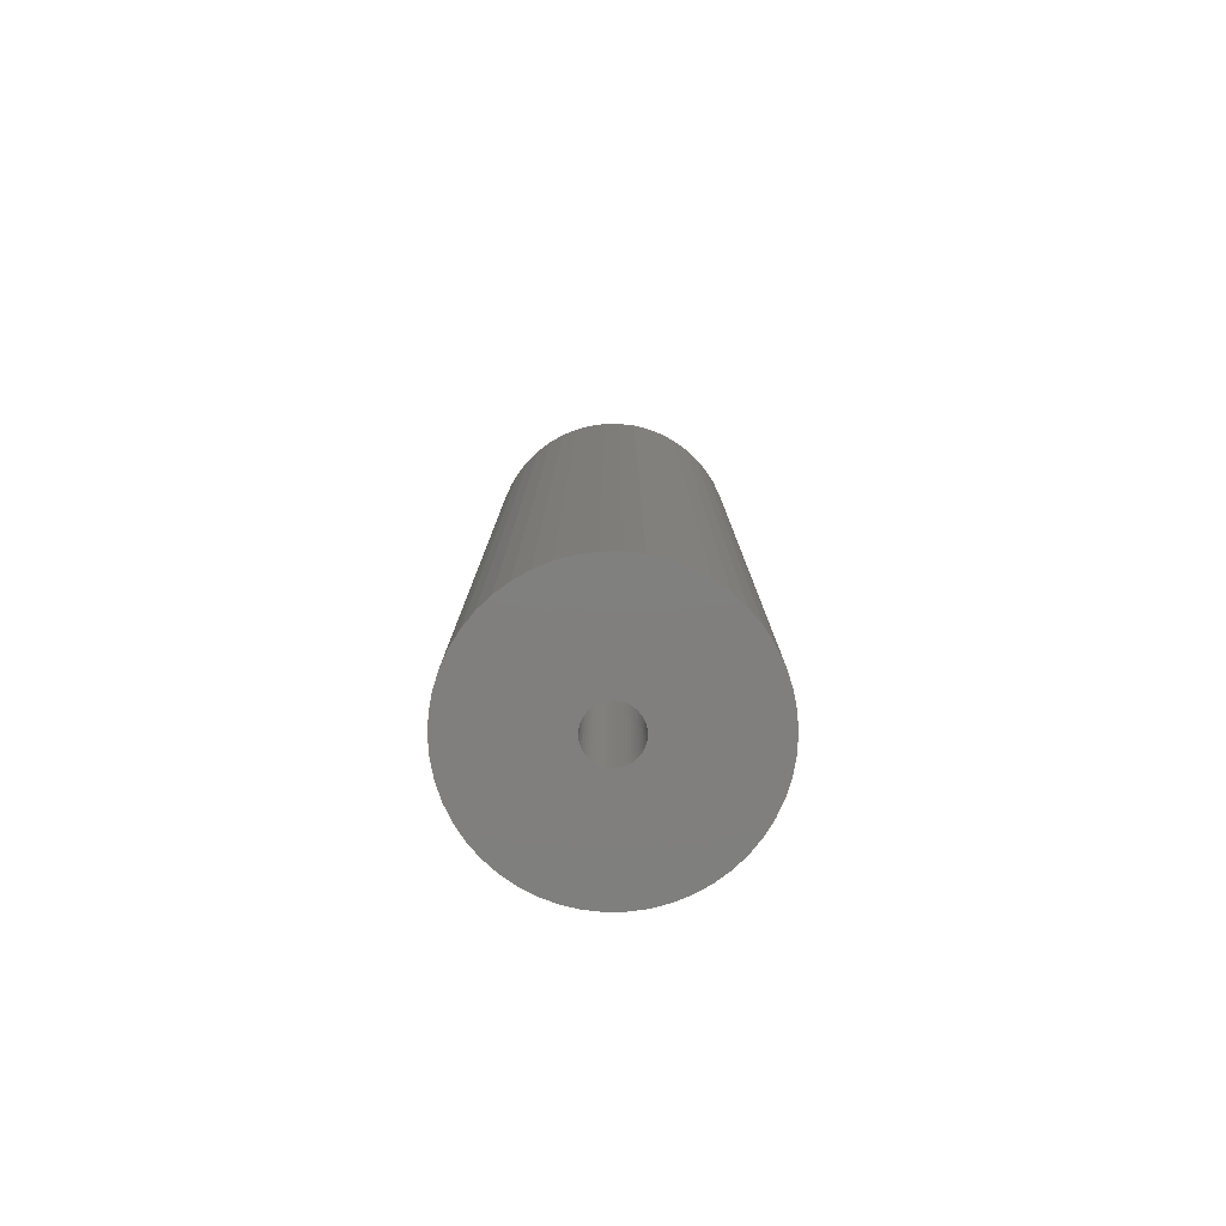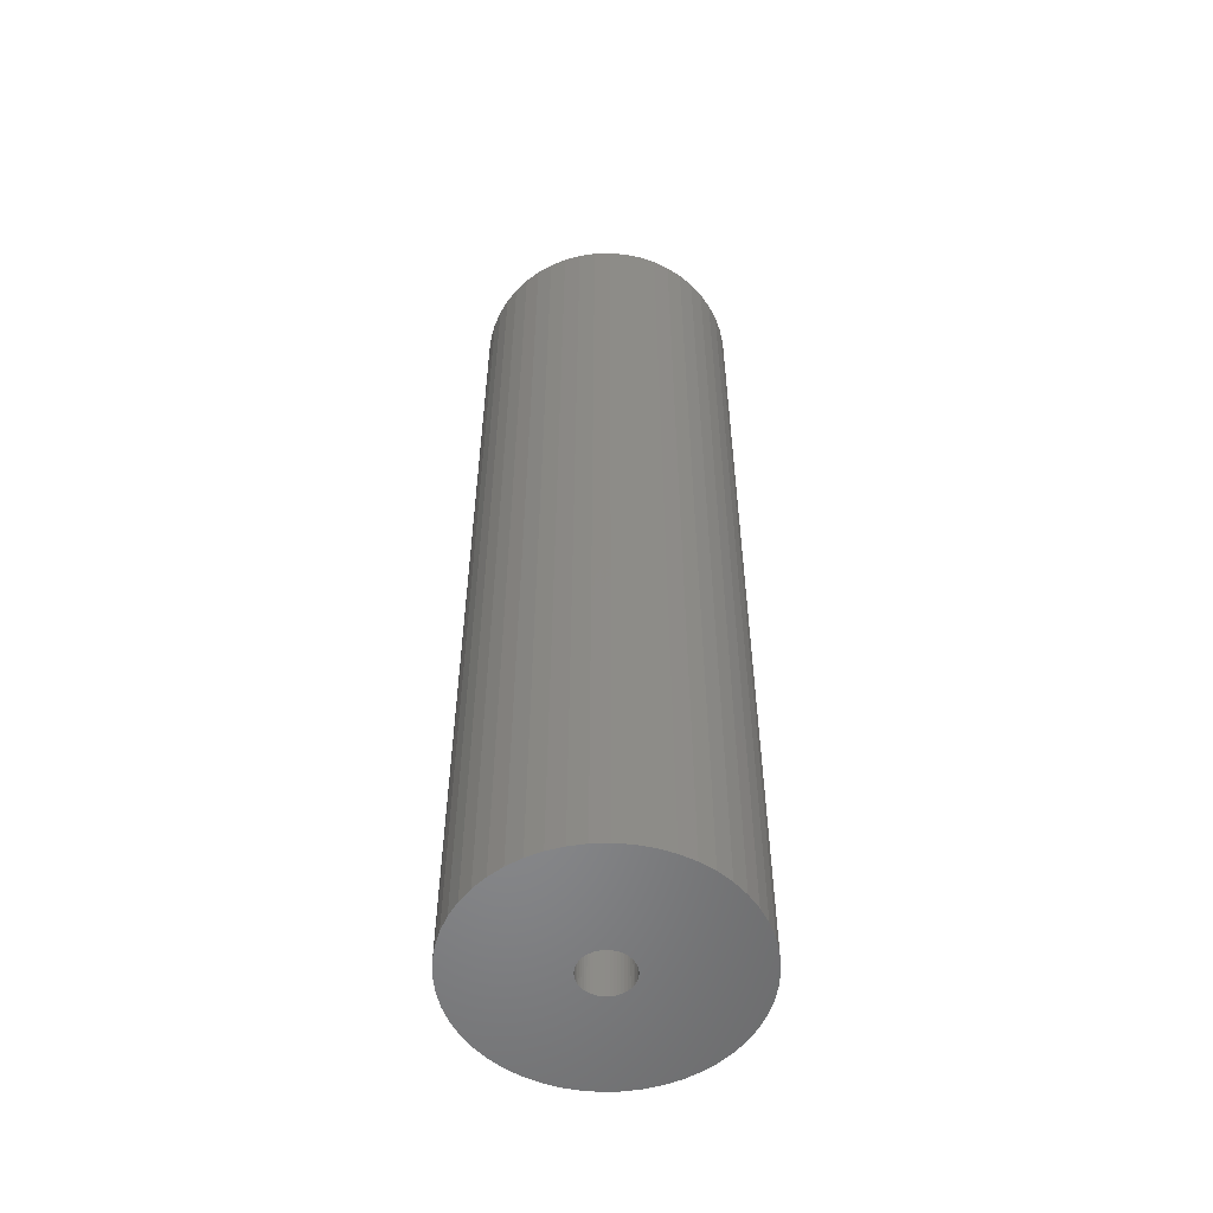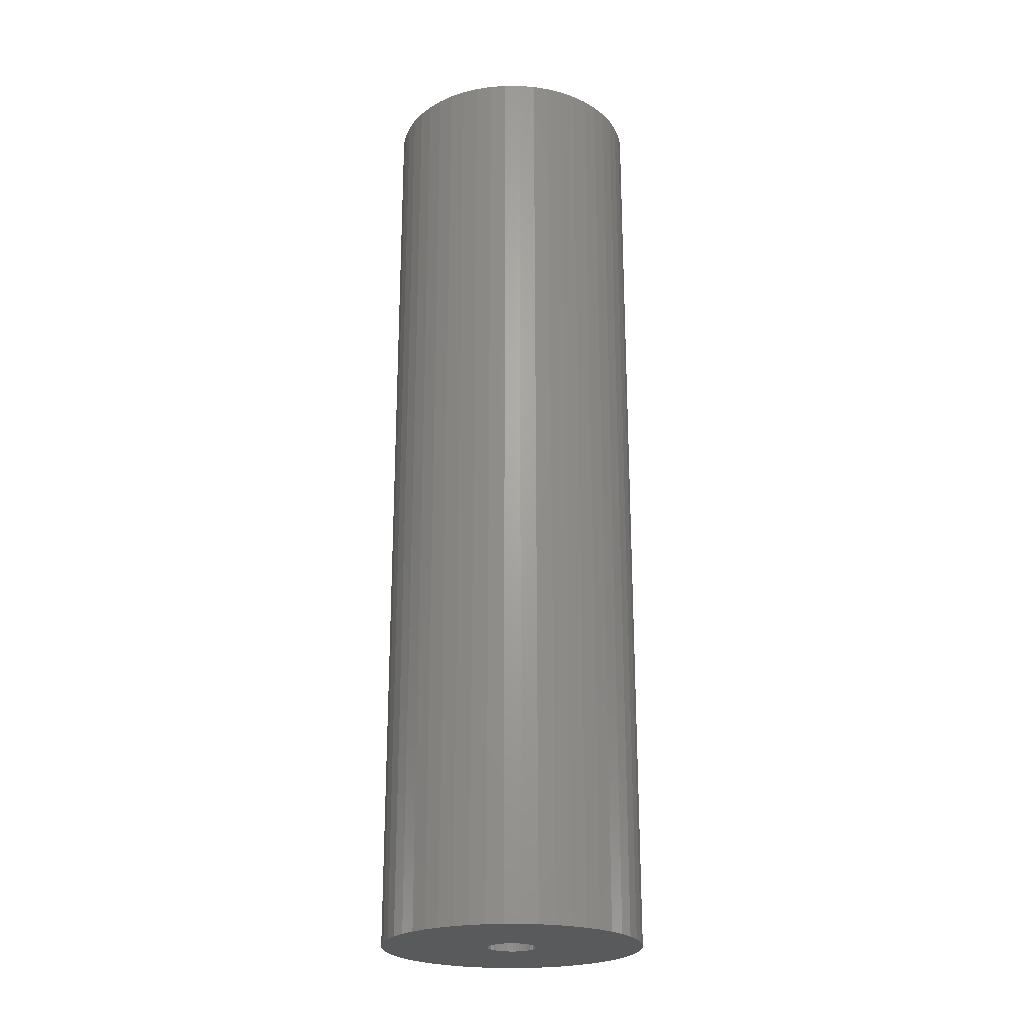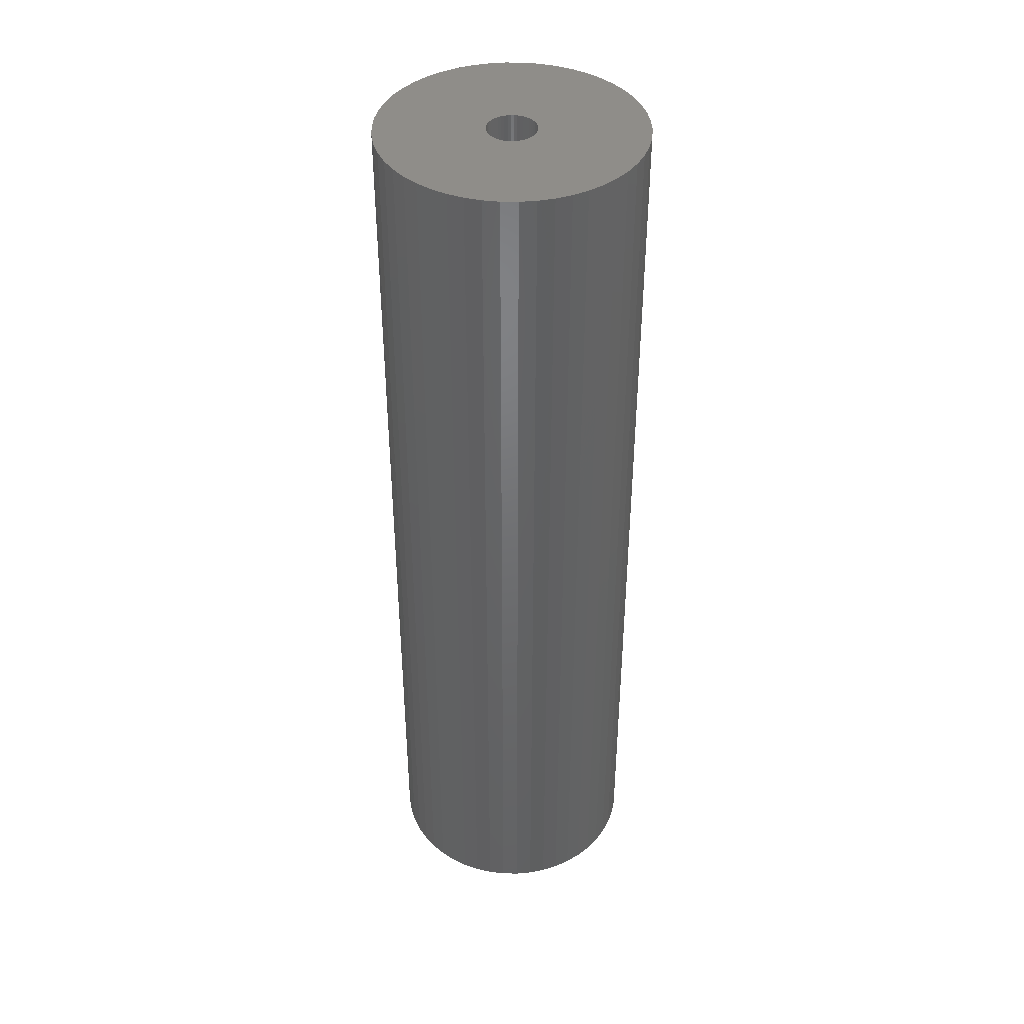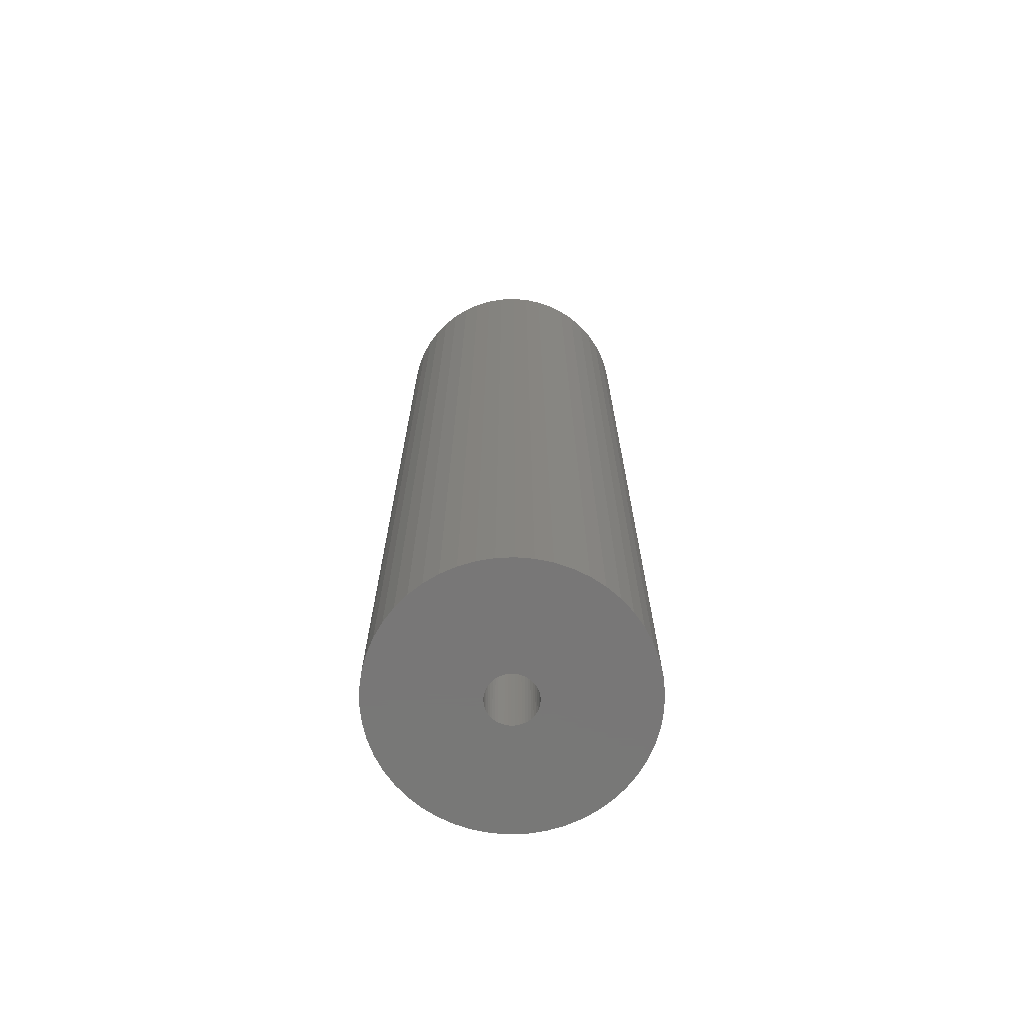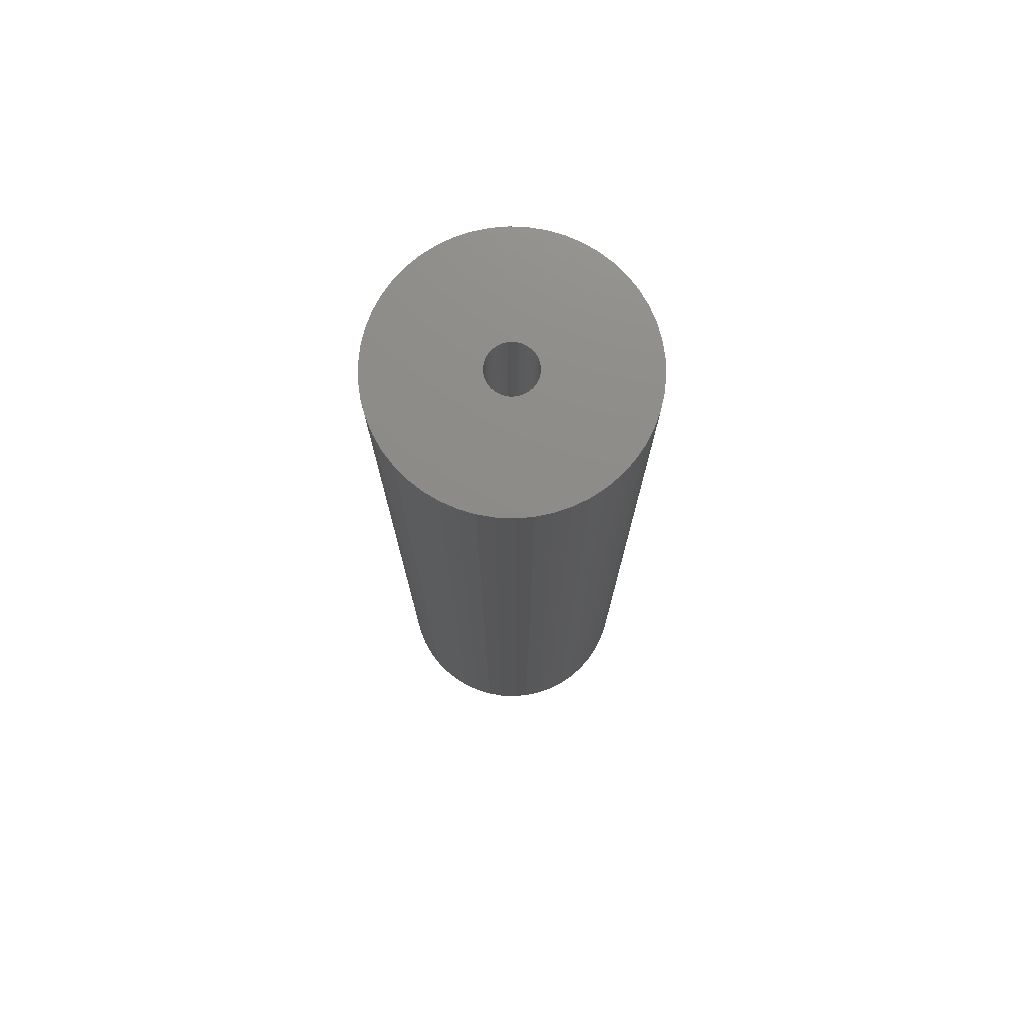
<metadata>
{"format":"stl","ext":"stl","renderer":"f3d","projection":"perspective","resolution":1024,"background":"white","views":[{"elev":-79.6,"azim":-6.6,"up":"+Z"},{"elev":-54.5,"azim":-48.4,"up":"+Z"},{"elev":-23.2,"azim":64.6,"up":"+Z"},{"elev":41.1,"azim":15.4,"up":"+Z"},{"elev":-70.2,"azim":2.5,"up":"+Z"},{"elev":75.2,"azim":168.1,"up":"+Z"}]}
</metadata>
<code>
# stl→obj: 200 verts, 400 faces
v 12 0 43.5
v 11.91 1.504 -43.5
v 11.91 1.504 43.5
v 12 0 -43.5
v -12 0 -43.5
v -11.91 1.504 43.5
v -11.91 1.504 -43.5
v -12 0 43.5
v 0.7535 11.98 -43.5
v -0.7535 11.98 43.5
v 0.7535 11.98 43.5
v -0.7535 11.98 -43.5
v 8.748 8.215 -43.5
v 7.649 9.246 43.5
v 8.748 8.215 43.5
v 7.649 9.246 -43.5
v -7.649 9.246 -43.5
v -8.748 8.215 43.5
v -7.649 9.246 43.5
v -8.748 8.215 -43.5
v -3.708 11.41 -43.5
v -5.109 10.86 43.5
v -3.708 11.41 43.5
v -5.109 10.86 -43.5
v 11.16 4.417 43.5
v 10.52 5.781 -43.5
v 10.52 5.781 43.5
v 11.16 4.417 -43.5
v 11.62 2.984 -43.5
v 11.62 2.984 43.5
v 9.708 7.053 -43.5
v 9.708 7.053 43.5
v 5.109 10.86 -43.5
v 3.708 11.41 43.5
v 5.109 10.86 43.5
v 3.708 11.41 -43.5
v 2.249 11.79 43.5
v 2.249 11.79 -43.5
v 6.43 10.13 43.5
v 6.43 10.13 -43.5
v -10.52 5.781 -43.5
v -9.708 7.053 43.5
v -9.708 7.053 -43.5
v -10.52 5.781 43.5
v -11.62 2.984 -43.5
v -11.16 4.417 43.5
v -11.16 4.417 -43.5
v -11.62 2.984 43.5
v -6.43 10.13 -43.5
v -6.43 10.13 43.5
v -2.249 11.79 43.5
v -2.249 11.79 -43.5
v 11.91 -1.504 43.5
v 11.91 -1.504 -43.5
v 0.7535 -11.98 -43.5
v 2.249 -11.79 43.5
v 0.7535 -11.98 43.5
v 2.249 -11.79 -43.5
v 9.708 -7.053 43.5
v 10.52 -5.781 -43.5
v 10.52 -5.781 43.5
v 9.708 -7.053 -43.5
v 11.62 -2.984 43.5
v 11.62 -2.984 -43.5
v -6.43 -10.13 -43.5
v -5.109 -10.86 43.5
v -6.43 -10.13 43.5
v -5.109 -10.86 -43.5
v -11.16 -4.417 -43.5
v -11.62 -2.984 43.5
v -11.62 -2.984 -43.5
v -11.16 -4.417 43.5
v 3.708 -11.41 -43.5
v 5.109 -10.86 43.5
v 3.708 -11.41 43.5
v 5.109 -10.86 -43.5
v 2.25 0 43.5
v 2.232 0.282 43.5
v 2.179 0.5596 43.5
v 2.232 -0.282 43.5
v 2.092 0.8283 43.5
v 1.972 1.084 43.5
v 2.179 -0.5596 43.5
v 1.82 1.323 43.5
v 11.16 -4.417 43.5
v 1.64 1.54 43.5
v 2.092 -0.8283 43.5
v 1.434 1.734 43.5
v 1.206 1.9 43.5
v 1.972 -1.084 43.5
v 0.958 2.036 43.5
v 1.82 -1.323 43.5
v 0.6953 2.14 43.5
v 0.4216 2.21 43.5
v 0.1413 2.246 43.5
v -0.1413 2.246 43.5
v -0.4216 2.21 43.5
v -0.6953 2.14 43.5
v -0.958 2.036 43.5
v -1.206 1.9 43.5
v -1.434 1.734 43.5
v -1.64 1.54 43.5
v -1.82 1.323 43.5
v 8.748 -8.215 43.5
v 1.64 -1.54 43.5
v 7.649 -9.246 43.5
v 1.434 -1.734 43.5
v 6.43 -10.13 43.5
v 1.206 -1.9 43.5
v 0.958 -2.036 43.5
v 0.6953 -2.14 43.5
v 0.4216 -2.21 43.5
v 0.1413 -2.246 43.5
v -0.1413 -2.246 43.5
v -0.7535 -11.98 43.5
v -0.4216 -2.21 43.5
v -2.249 -11.79 43.5
v -0.6953 -2.14 43.5
v -3.708 -11.41 43.5
v -0.958 -2.036 43.5
v -1.206 -1.9 43.5
v -1.434 -1.734 43.5
v -7.649 -9.246 43.5
v -1.64 -1.54 43.5
v -8.748 -8.215 43.5
v -1.82 -1.323 43.5
v -9.708 -7.053 43.5
v -1.972 -1.084 43.5
v -10.52 -5.781 43.5
v -2.092 -0.8283 43.5
v -2.179 -0.5596 43.5
v -2.232 -0.282 43.5
v -11.91 -1.504 43.5
v -2.25 0 43.5
v -1.972 1.084 43.5
v -2.092 0.8283 43.5
v -2.179 0.5596 43.5
v -2.232 0.282 43.5
v 11.16 -4.417 -43.5
v 7.649 -9.246 -43.5
v 8.748 -8.215 -43.5
v -2.249 -11.79 -43.5
v -0.7535 -11.98 -43.5
v -8.748 -8.215 -43.5
v -7.649 -9.246 -43.5
v -9.708 -7.053 -43.5
v -11.91 -1.504 -43.5
v 6.43 -10.13 -43.5
v -10.52 -5.781 -43.5
v 2.25 0 -43.5
v 2.232 -0.282 -43.5
v 2.179 -0.5596 -43.5
v 2.232 0.282 -43.5
v 2.092 -0.8283 -43.5
v 1.972 -1.084 -43.5
v 2.179 0.5596 -43.5
v 1.82 -1.323 -43.5
v 1.64 -1.54 -43.5
v 2.092 0.8283 -43.5
v 1.434 -1.734 -43.5
v 1.206 -1.9 -43.5
v 1.972 1.084 -43.5
v 0.958 -2.036 -43.5
v 1.82 1.323 -43.5
v 0.6953 -2.14 -43.5
v 0.4216 -2.21 -43.5
v 0.1413 -2.246 -43.5
v -0.1413 -2.246 -43.5
v -0.4216 -2.21 -43.5
v -0.6953 -2.14 -43.5
v -3.708 -11.41 -43.5
v -0.958 -2.036 -43.5
v -1.206 -1.9 -43.5
v -1.434 -1.734 -43.5
v -1.64 -1.54 -43.5
v -1.82 -1.323 -43.5
v 1.64 1.54 -43.5
v 1.434 1.734 -43.5
v 1.206 1.9 -43.5
v 0.958 2.036 -43.5
v 0.6953 2.14 -43.5
v 0.4216 2.21 -43.5
v 0.1413 2.246 -43.5
v -0.1413 2.246 -43.5
v -0.4216 2.21 -43.5
v -0.6953 2.14 -43.5
v -0.958 2.036 -43.5
v -1.206 1.9 -43.5
v -1.434 1.734 -43.5
v -1.64 1.54 -43.5
v -1.82 1.323 -43.5
v -1.972 1.084 -43.5
v -2.092 0.8283 -43.5
v -2.179 0.5596 -43.5
v -2.232 0.282 -43.5
v -2.25 0 -43.5
v -1.972 -1.084 -43.5
v -2.092 -0.8283 -43.5
v -2.179 -0.5596 -43.5
v -2.232 -0.282 -43.5
f 1 2 3
f 2 1 4
f 5 6 7
f 6 5 8
f 9 10 11
f 10 9 12
f 13 14 15
f 14 13 16
f 17 18 19
f 18 17 20
f 21 22 23
f 22 21 24
f 25 26 27
f 26 25 28
f 3 29 30
f 29 3 2
f 27 31 32
f 31 27 26
f 33 34 35
f 34 33 36
f 36 37 34
f 37 36 38
f 16 39 14
f 39 16 40
f 41 42 43
f 42 41 44
f 43 18 20
f 18 43 42
f 45 46 47
f 46 45 48
f 49 19 50
f 19 49 17
f 12 51 10
f 51 12 52
f 53 4 1
f 4 53 54
f 55 56 57
f 56 55 58
f 30 28 25
f 28 30 29
f 32 13 15
f 13 32 31
f 38 11 37
f 11 38 9
f 40 35 39
f 35 40 33
f 47 44 41
f 44 47 46
f 59 60 61
f 60 59 62
f 63 54 53
f 54 63 64
f 65 66 67
f 66 65 68
f 69 70 71
f 70 69 72
f 73 74 75
f 74 73 76
f 58 75 56
f 75 58 73
f 77 1 3
f 78 3 30
f 1 77 53
f 79 30 25
f 80 53 77
f 81 25 27
f 53 80 63
f 82 27 32
f 83 63 80
f 84 32 15
f 63 83 85
f 86 15 14
f 87 85 83
f 88 14 39
f 85 87 61
f 89 39 35
f 90 61 87
f 91 35 34
f 61 90 59
f 92 59 90
f 93 34 37
f 3 78 77
f 30 79 78
f 25 81 79
f 27 82 81
f 32 84 82
f 15 86 84
f 14 88 86
f 39 89 88
f 35 91 89
f 94 37 11
f 34 93 91
f 37 94 93
f 11 95 94
f 11 96 95
f 10 96 11
f 96 10 97
f 51 97 10
f 97 51 98
f 23 98 51
f 98 23 99
f 22 99 23
f 99 22 100
f 50 100 22
f 100 50 101
f 19 101 50
f 101 19 102
f 18 102 19
f 102 18 103
f 42 103 18
f 59 92 104
f 105 104 92
f 104 105 106
f 107 106 105
f 106 107 108
f 109 108 107
f 108 109 74
f 110 74 109
f 74 110 75
f 111 75 110
f 75 111 56
f 112 56 111
f 56 112 57
f 113 57 112
f 114 57 113
f 115 114 116
f 117 116 118
f 114 115 57
f 119 118 120
f 66 120 121
f 67 121 122
f 123 122 124
f 125 124 126
f 127 126 128
f 129 128 130
f 72 130 131
f 70 131 132
f 116 117 115
f 133 132 134
f 103 42 135
f 118 119 117
f 44 135 42
f 120 66 119
f 135 44 136
f 121 67 66
f 46 136 44
f 122 123 67
f 136 46 137
f 124 125 123
f 48 137 46
f 126 127 125
f 137 48 138
f 128 129 127
f 6 138 48
f 130 72 129
f 138 6 134
f 131 70 72
f 8 134 6
f 132 133 70
f 134 8 133
f 7 48 45
f 48 7 6
f 24 50 22
f 50 24 49
f 52 23 51
f 23 52 21
f 61 139 85
f 139 61 60
f 140 104 106
f 104 140 141
f 85 64 63
f 64 85 139
f 142 115 117
f 115 142 143
f 144 123 125
f 123 144 145
f 144 127 146
f 127 144 125
f 147 8 5
f 8 147 133
f 76 108 74
f 108 76 148
f 143 57 115
f 57 143 55
f 145 67 123
f 67 145 65
f 146 129 149
f 129 146 127
f 149 72 69
f 72 149 129
f 150 4 54
f 151 54 64
f 4 150 2
f 152 64 139
f 153 2 150
f 154 139 60
f 2 153 29
f 155 60 62
f 156 29 153
f 157 62 141
f 29 156 28
f 158 141 140
f 159 28 156
f 160 140 148
f 28 159 26
f 161 148 76
f 162 26 159
f 163 76 73
f 26 162 31
f 164 31 162
f 165 73 58
f 54 151 150
f 64 152 151
f 139 154 152
f 60 155 154
f 62 157 155
f 141 158 157
f 140 160 158
f 148 161 160
f 76 163 161
f 166 58 55
f 73 165 163
f 58 166 165
f 55 167 166
f 55 168 167
f 143 168 55
f 168 143 169
f 142 169 143
f 169 142 170
f 171 170 142
f 170 171 172
f 68 172 171
f 172 68 173
f 65 173 68
f 173 65 174
f 145 174 65
f 174 145 175
f 144 175 145
f 175 144 176
f 146 176 144
f 31 164 13
f 177 13 164
f 13 177 16
f 178 16 177
f 16 178 40
f 179 40 178
f 40 179 33
f 180 33 179
f 33 180 36
f 181 36 180
f 36 181 38
f 182 38 181
f 38 182 9
f 183 9 182
f 184 9 183
f 12 184 185
f 52 185 186
f 184 12 9
f 21 186 187
f 24 187 188
f 49 188 189
f 17 189 190
f 20 190 191
f 43 191 192
f 41 192 193
f 47 193 194
f 45 194 195
f 185 52 12
f 7 195 196
f 176 146 197
f 186 21 52
f 149 197 146
f 187 24 21
f 197 149 198
f 188 49 24
f 69 198 149
f 189 17 49
f 198 69 199
f 190 20 17
f 71 199 69
f 191 43 20
f 199 71 200
f 192 41 43
f 147 200 71
f 193 47 41
f 200 147 196
f 194 45 47
f 5 196 147
f 195 7 45
f 196 5 7
f 71 133 147
f 133 71 70
f 148 106 108
f 106 148 140
f 104 62 59
f 62 104 141
f 171 117 119
f 117 171 142
f 68 119 66
f 119 68 171
f 162 84 164
f 84 162 82
f 182 93 94
f 93 182 181
f 181 91 93
f 91 181 180
f 187 98 99
f 98 187 186
f 136 192 135
f 192 136 193
f 152 80 151
f 80 152 83
f 178 86 88
f 86 178 177
f 183 94 95
f 94 183 182
f 179 88 89
f 88 179 178
f 138 194 137
f 194 138 195
f 103 190 102
f 190 103 191
f 188 99 100
f 99 188 187
f 185 96 97
f 96 185 184
f 150 78 153
f 78 150 77
f 154 83 152
f 83 154 87
f 174 124 122
f 124 174 175
f 160 109 107
f 109 160 161
f 164 86 177
f 86 164 84
f 184 95 96
f 95 184 183
f 180 89 91
f 89 180 179
f 134 195 138
f 195 134 196
f 137 193 136
f 193 137 194
f 135 191 103
f 191 135 192
f 186 97 98
f 97 186 185
f 189 100 101
f 100 189 188
f 190 101 102
f 101 190 189
f 157 90 155
f 90 157 92
f 167 114 113
f 114 167 168
f 130 199 131
f 199 130 198
f 124 176 126
f 176 124 175
f 166 113 112
f 113 166 167
f 159 82 162
f 82 159 81
f 156 81 159
f 81 156 79
f 153 79 156
f 79 153 78
f 151 77 150
f 77 151 80
f 155 87 154
f 87 155 90
f 170 120 118
f 120 170 172
f 132 196 134
f 196 132 200
f 163 111 110
f 111 163 165
f 165 112 111
f 112 165 166
f 158 92 157
f 92 158 105
f 168 116 114
f 116 168 169
f 172 121 120
f 121 172 173
f 131 200 132
f 200 131 199
f 126 197 128
f 197 126 176
f 128 198 130
f 198 128 197
f 161 110 109
f 110 161 163
f 158 107 105
f 107 158 160
f 173 122 121
f 122 173 174
f 169 118 116
f 118 169 170

</code>
